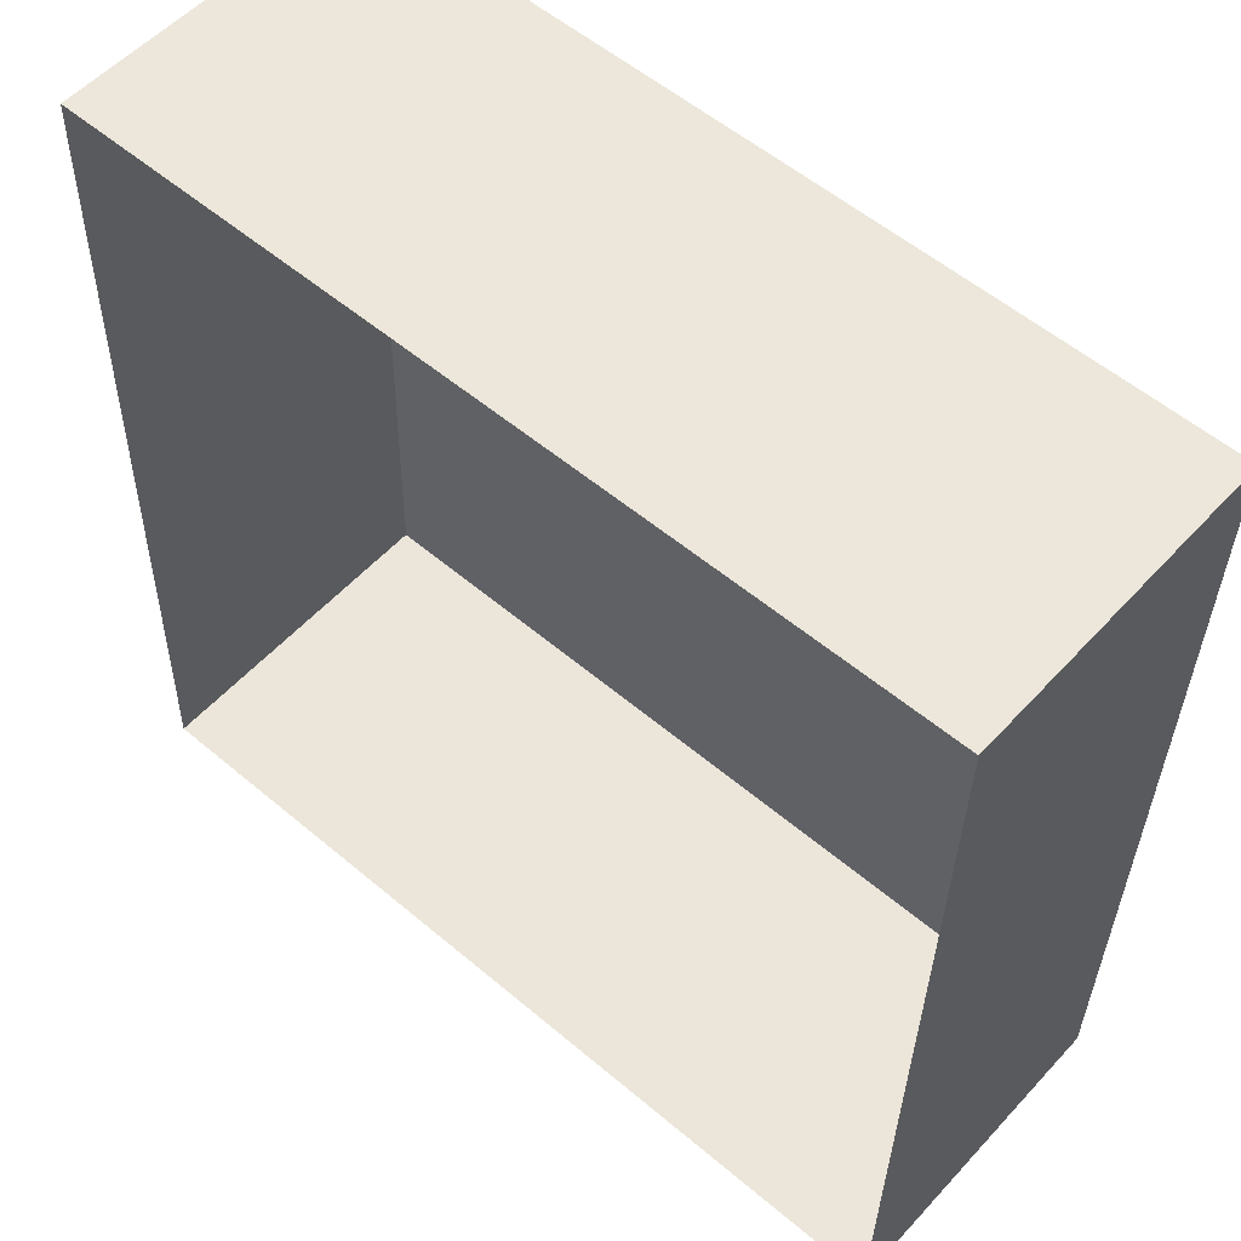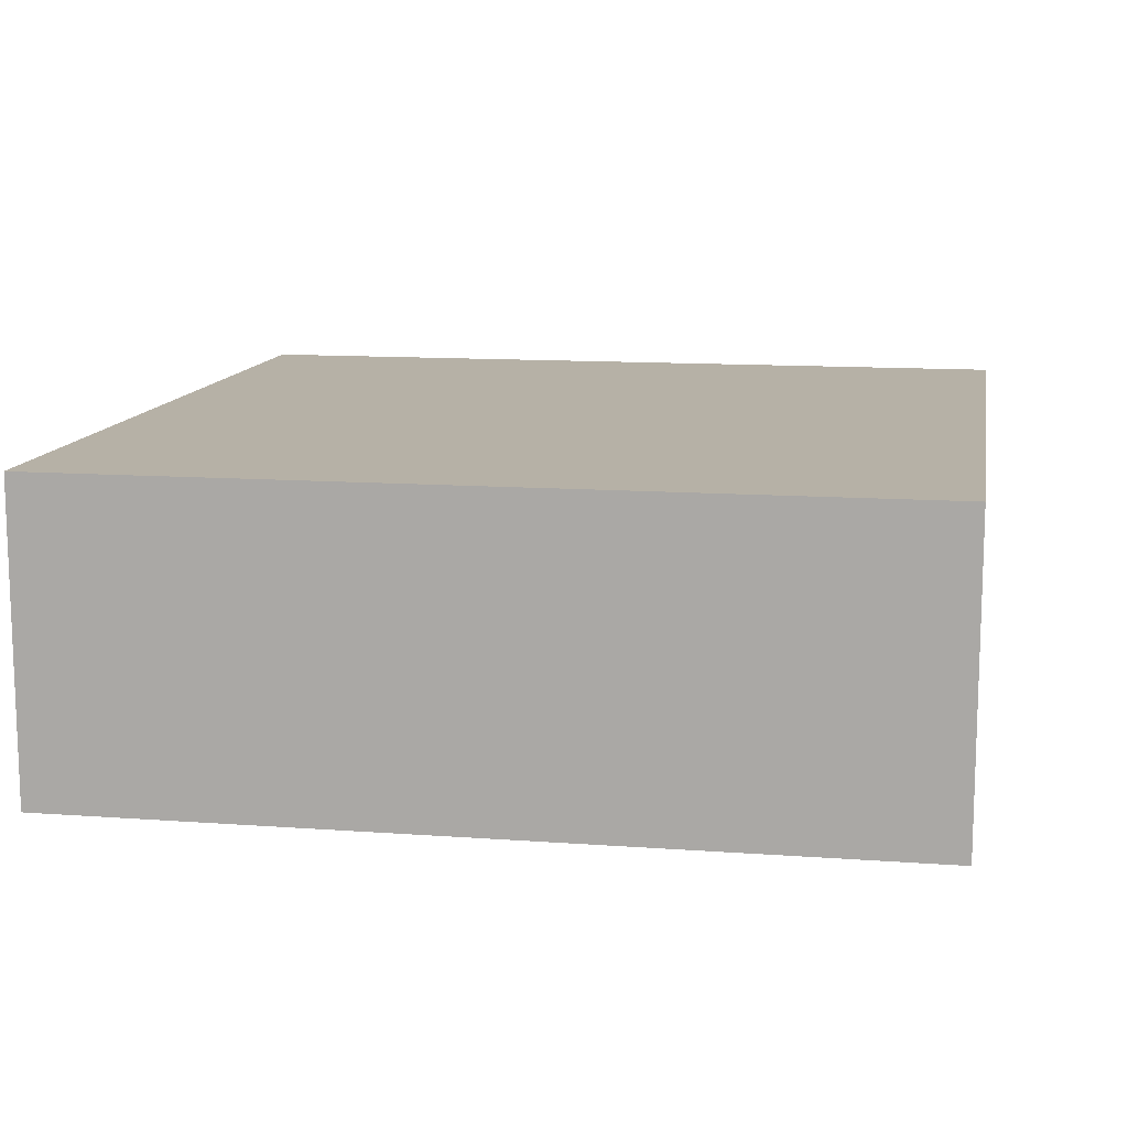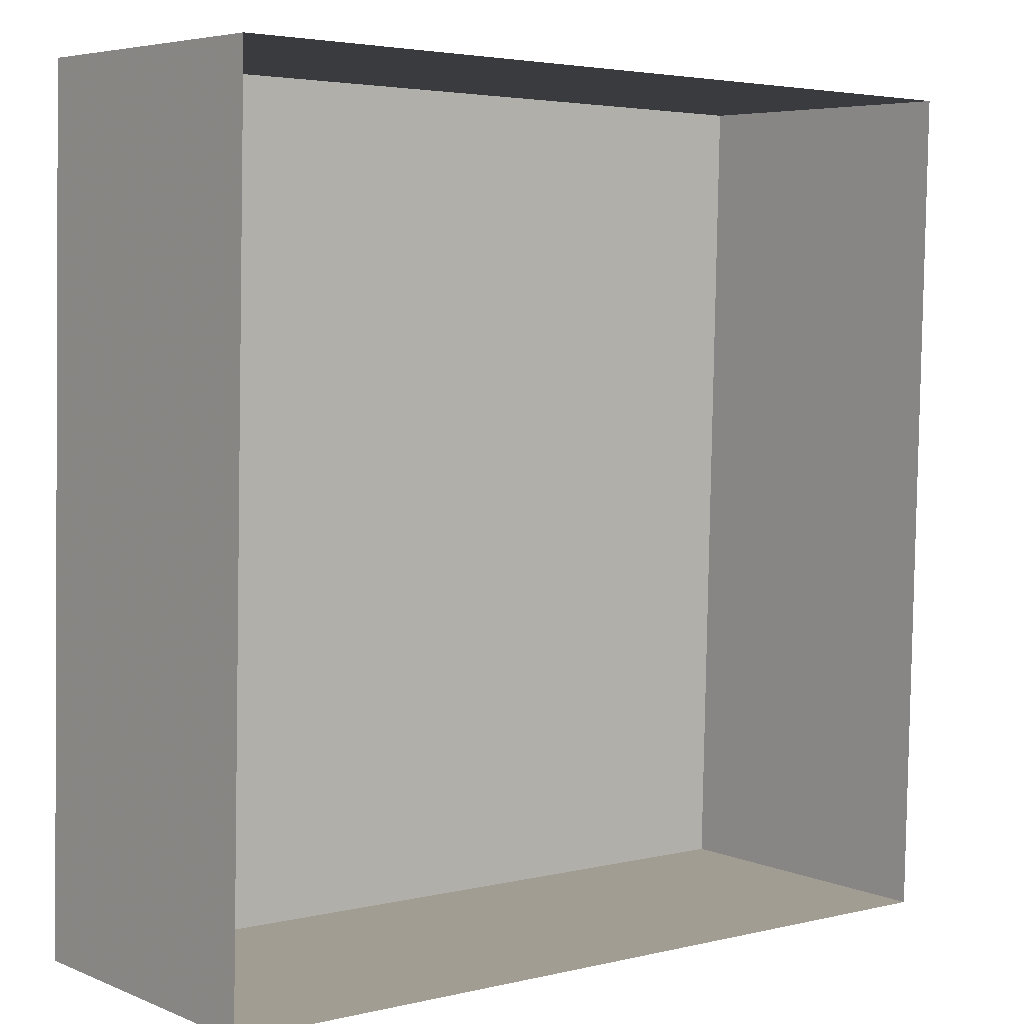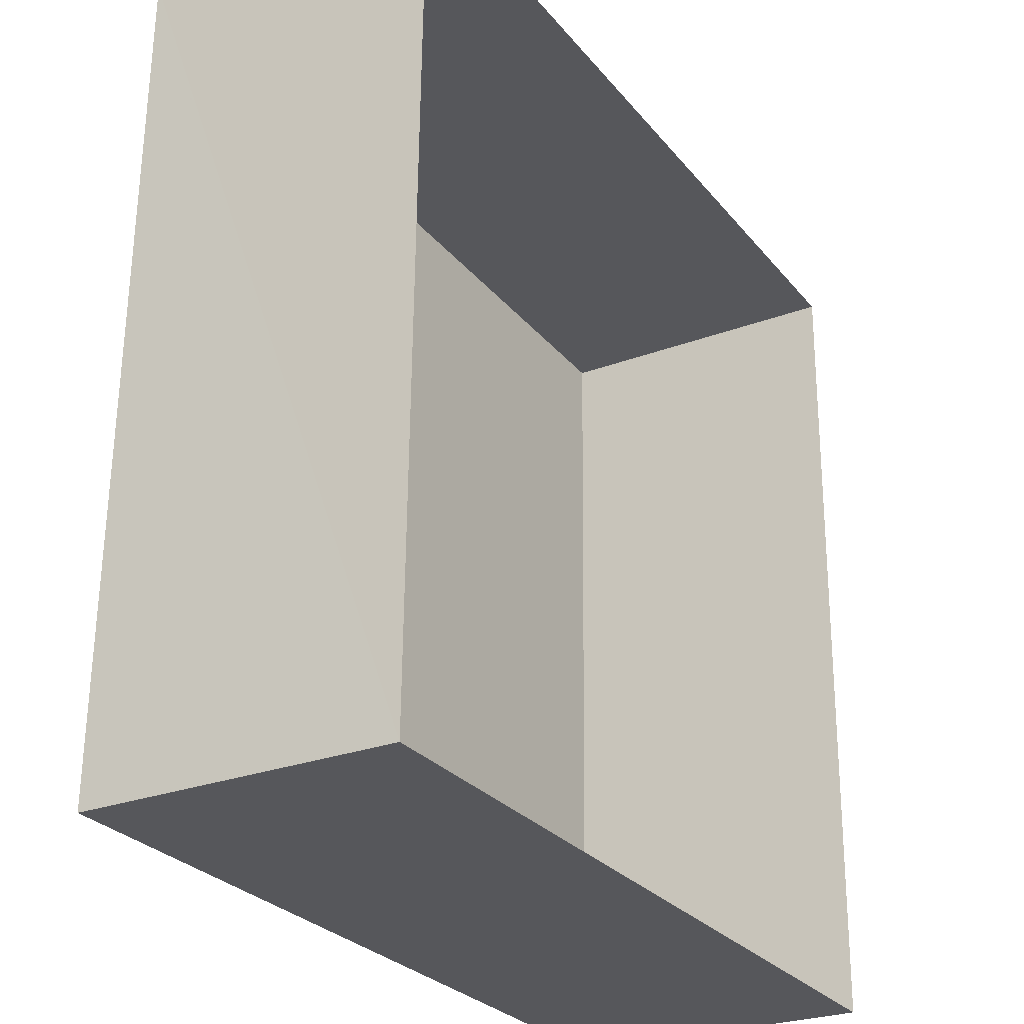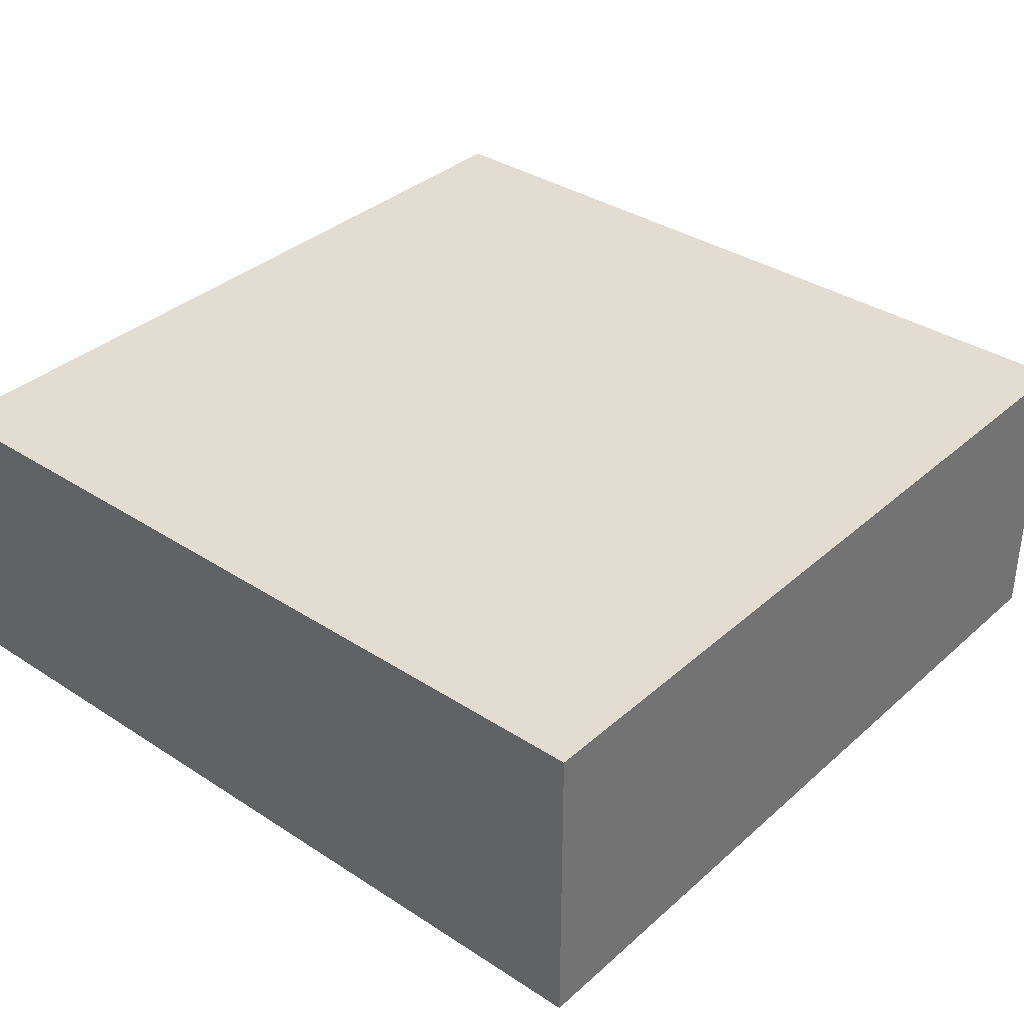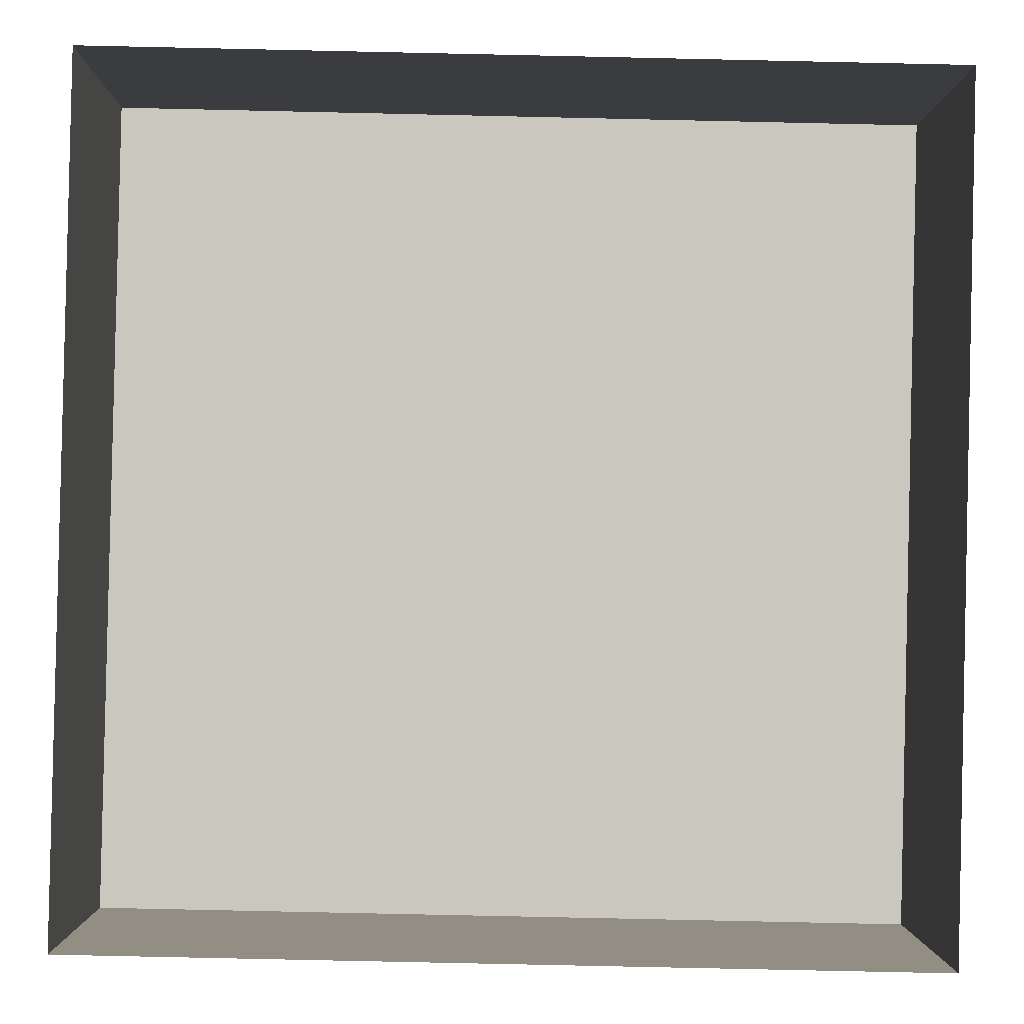
<metadata>
{"format":"obj","ext":"obj","renderer":"f3d","projection":"perspective","resolution":1024,"background":"white","views":[{"elev":54.4,"azim":-138.5,"up":"+Y"},{"elev":12.1,"azim":101.2,"up":"+Z"},{"elev":5.5,"azim":141.0,"up":"+Y"},{"elev":-26.2,"azim":120.7,"up":"+Y"},{"elev":35.3,"azim":132.0,"up":"+Z"},{"elev":-1.3,"azim":179.7,"up":"+Y"}]}
</metadata>
<code>
v -3.141e+05 4.157e+04 46.73
v -3.141e+05 4.158e+04 46.73
v -3.141e+05 4.158e+04 46.73
v -3.141e+05 4.157e+04 46.73
v -3.141e+05 4.157e+04 48.79
v -3.141e+05 4.157e+04 48.79
v -3.141e+05 4.158e+04 48.8
v -3.141e+05 4.158e+04 48.8
f 1 2 3
f 4 1 3
f 5 6 7
f 8 5 7
f 5 1 4
f 6 5 4
f 8 2 1
f 5 8 1
f 8 3 2
f 8 7 3
f 7 4 3
f 7 6 4

</code>
